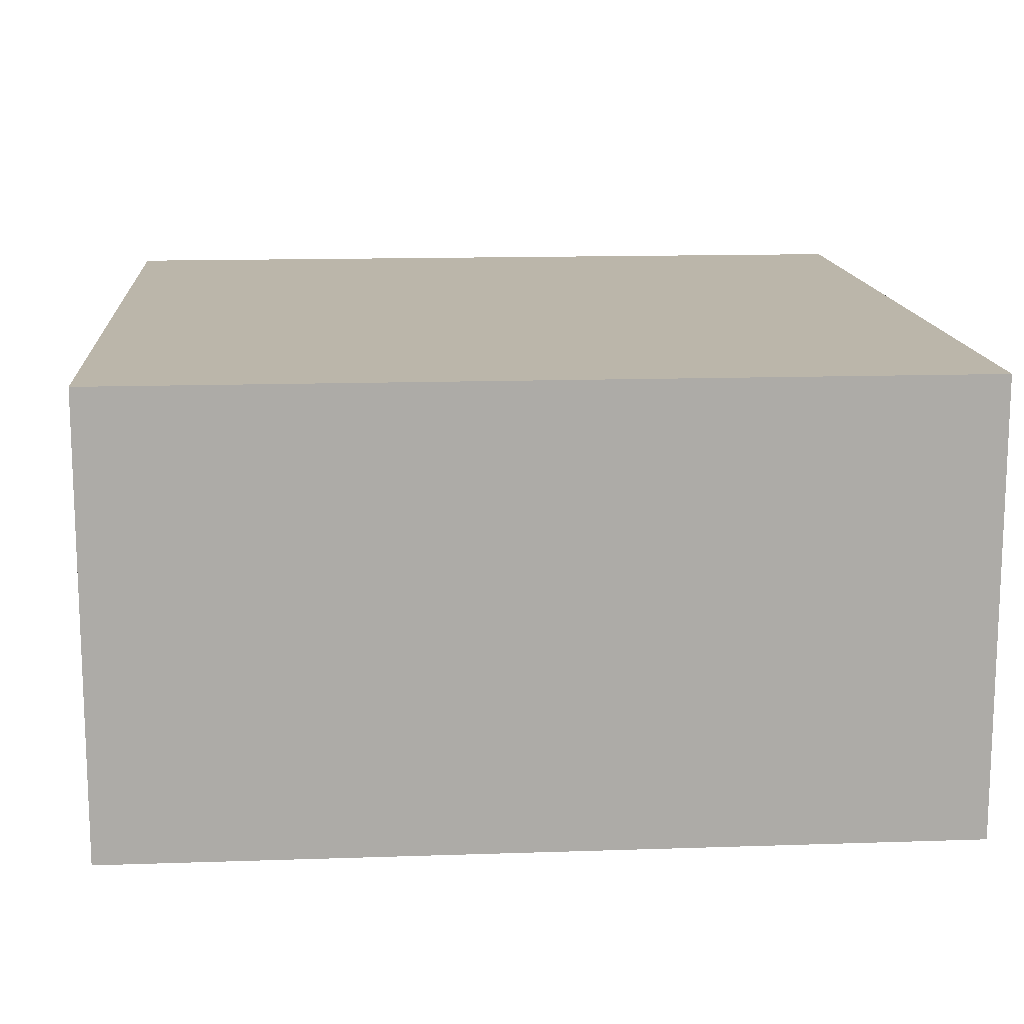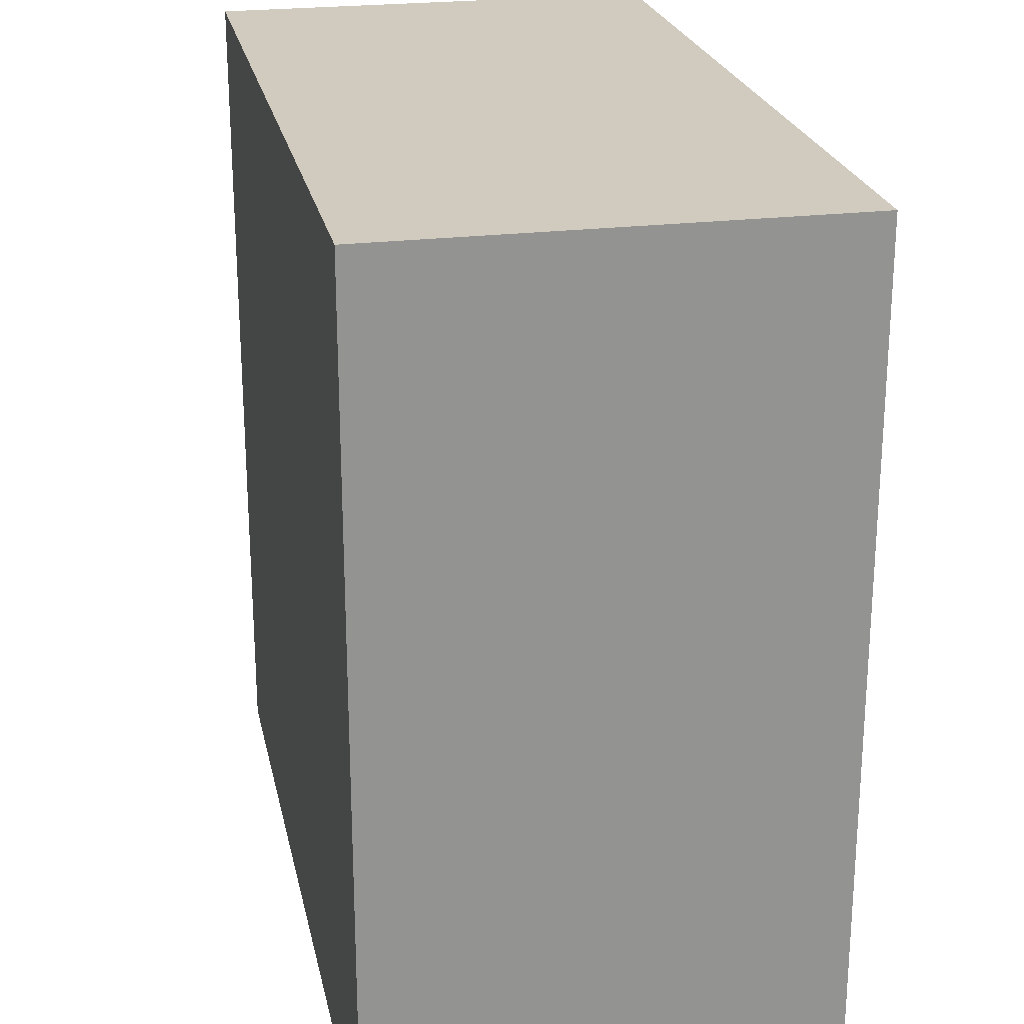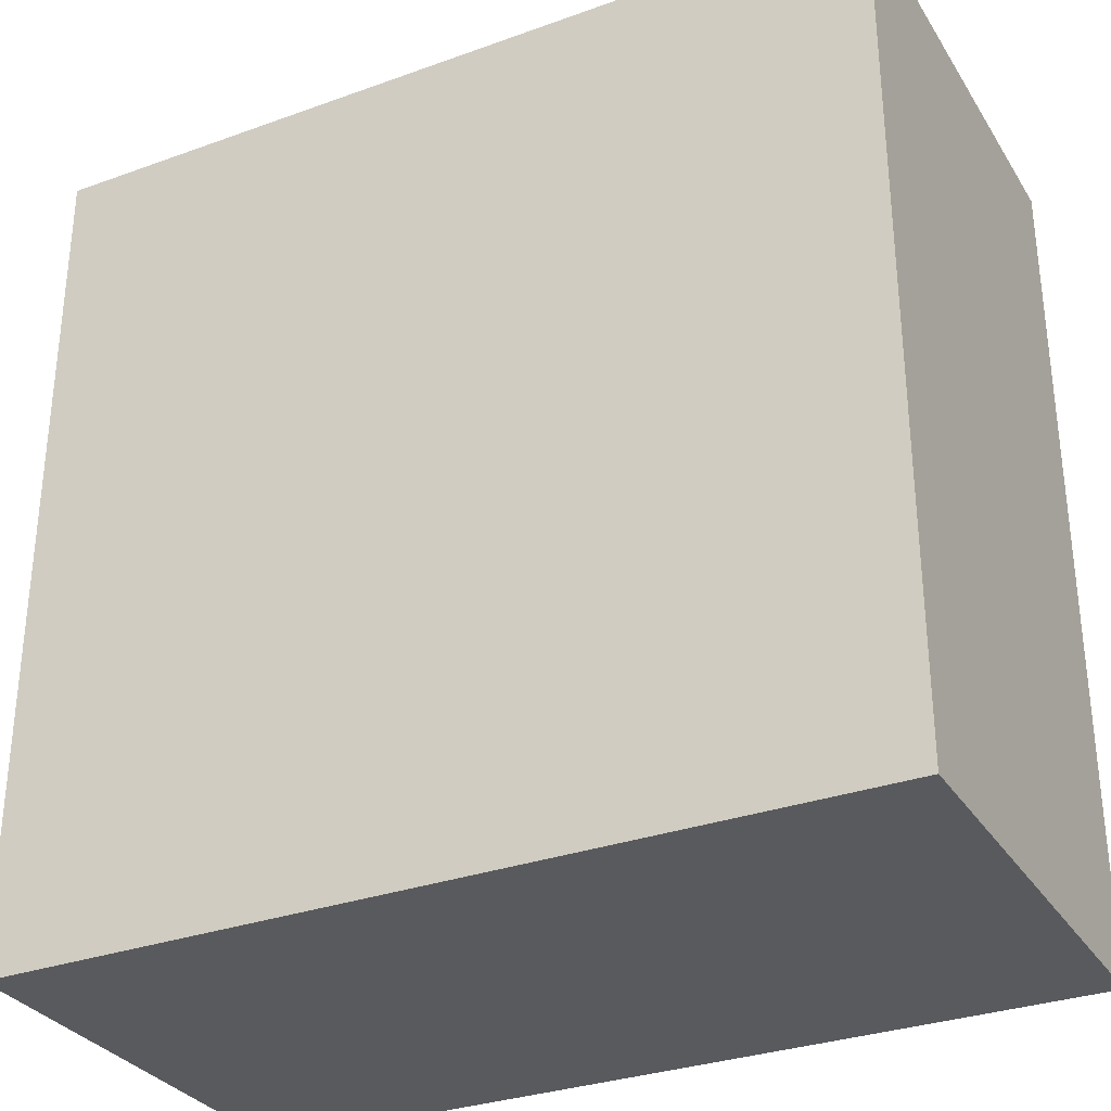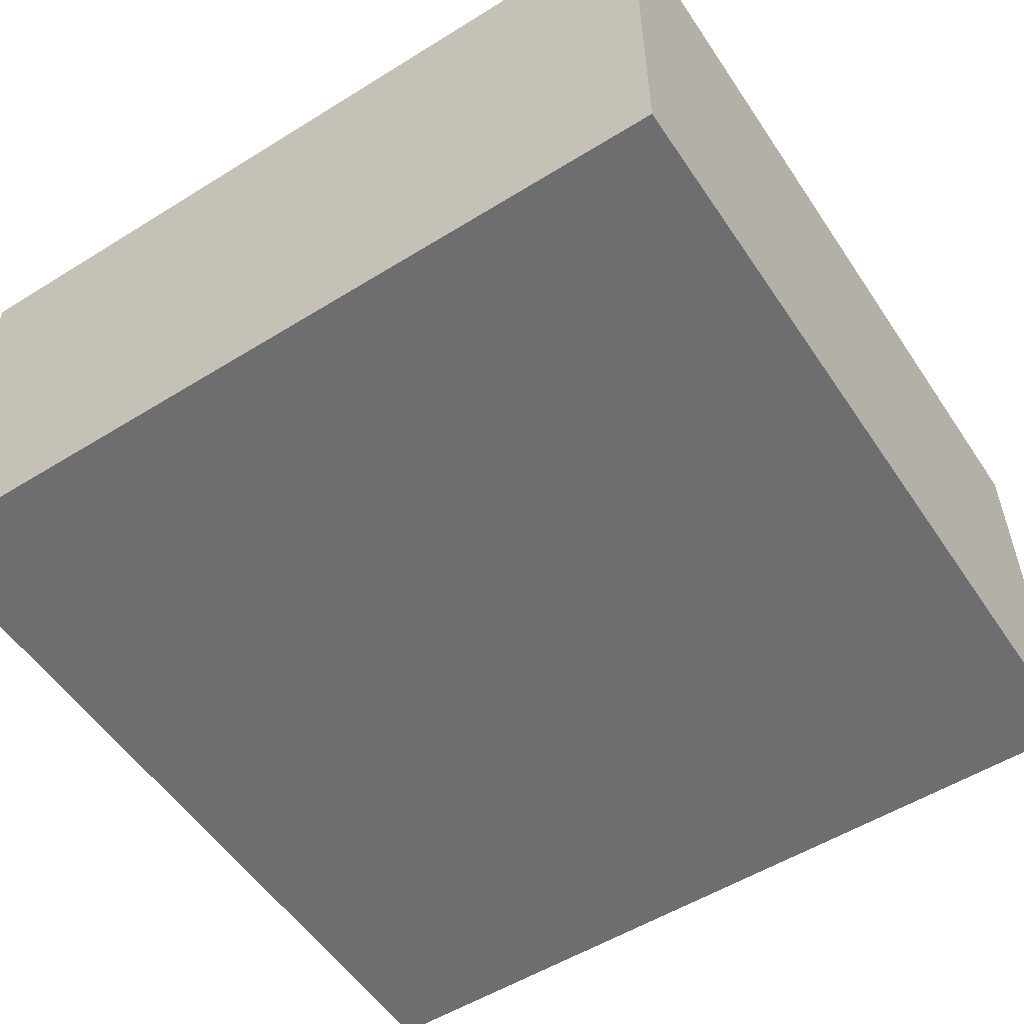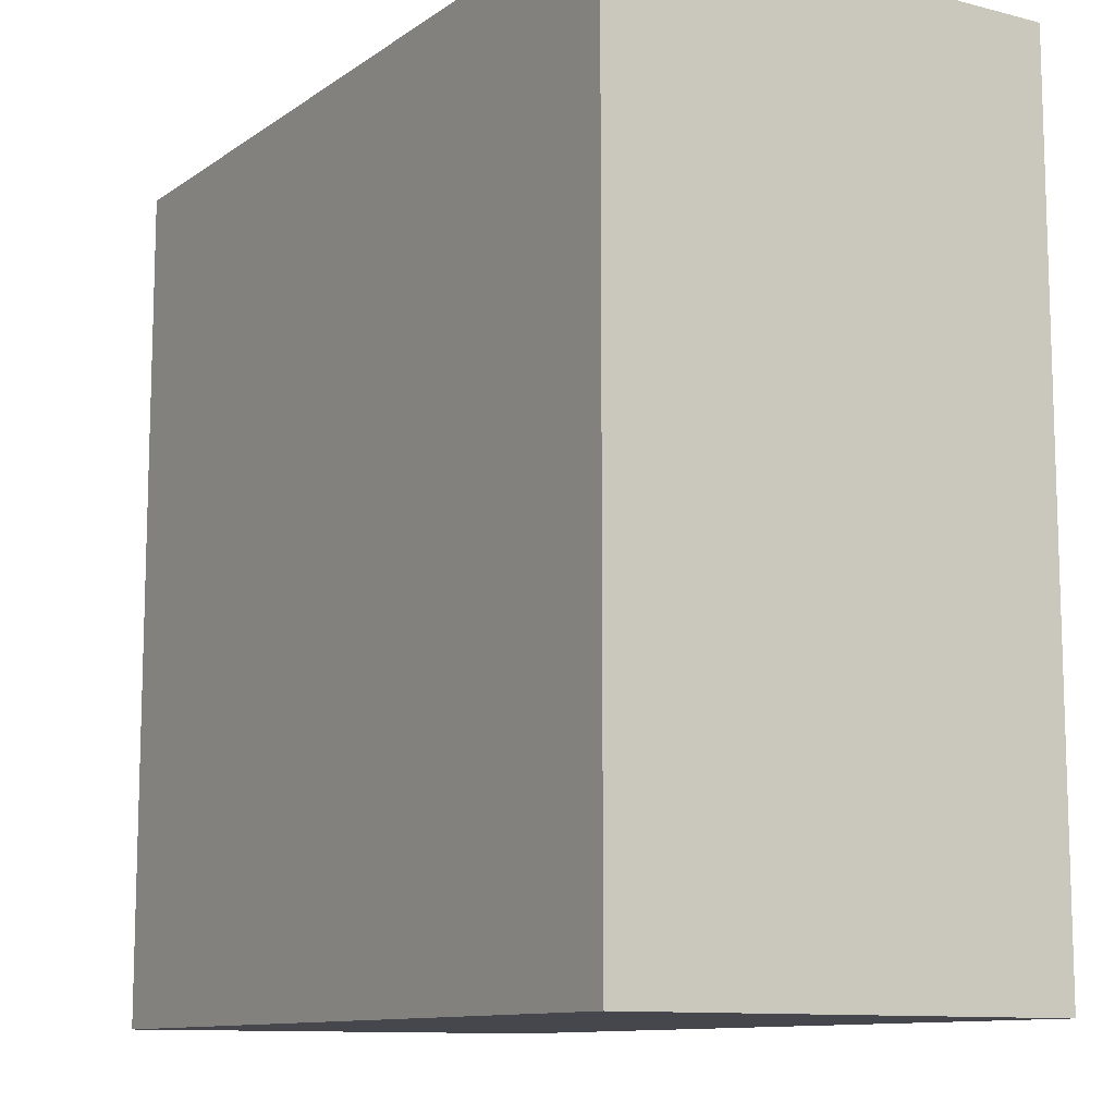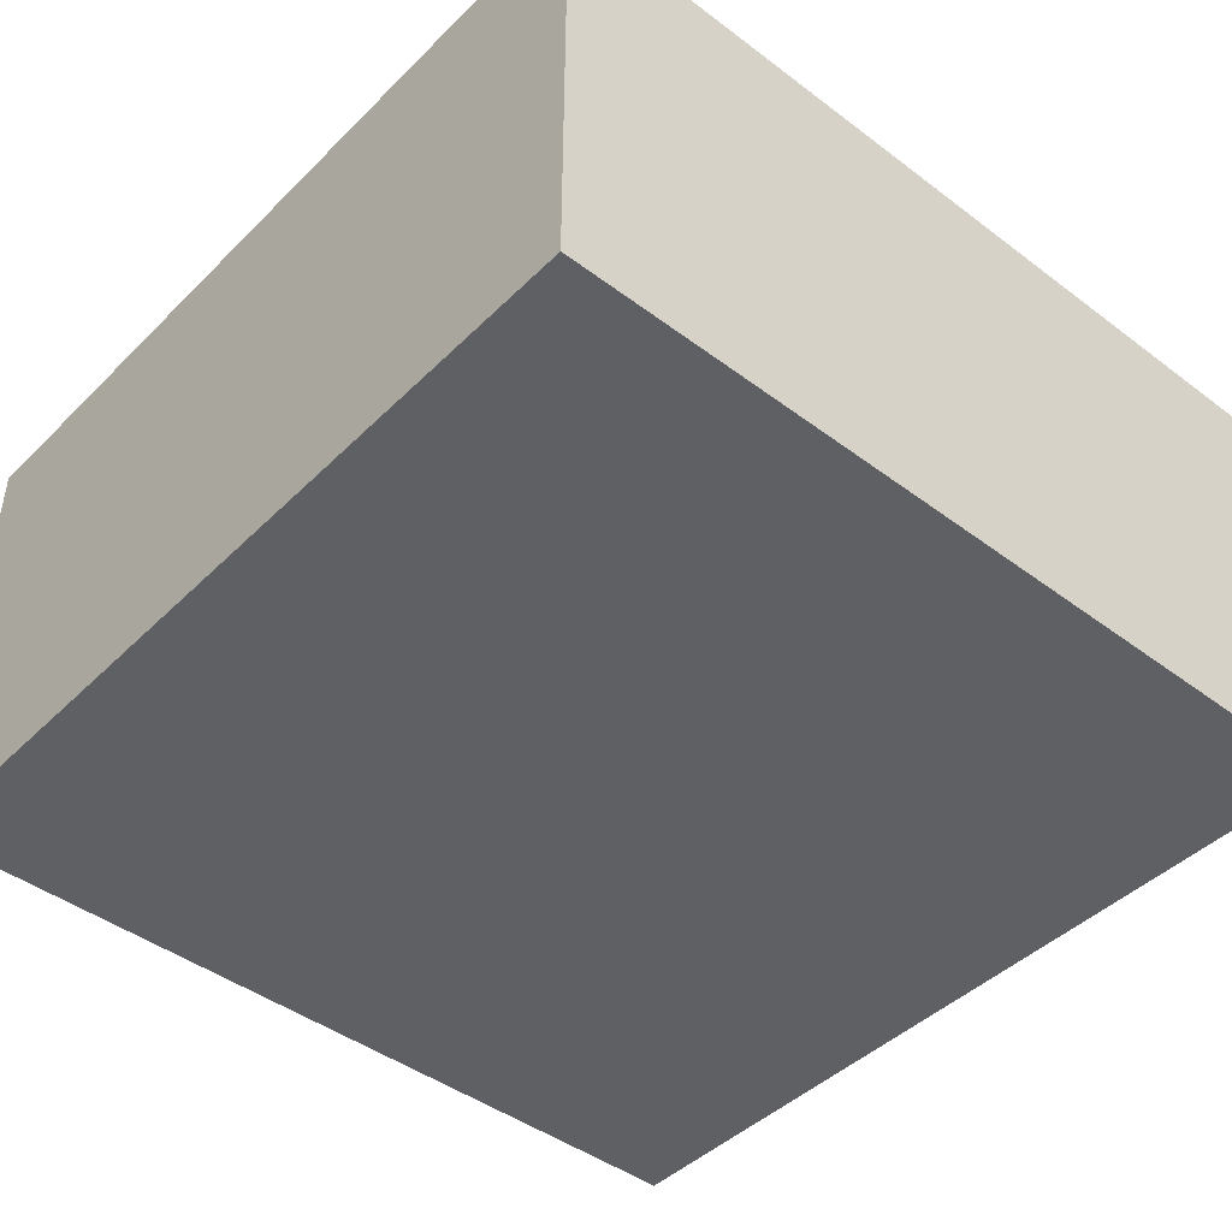
<metadata>
{"format":"obj","ext":"obj","renderer":"f3d","projection":"perspective","resolution":1024,"background":"white","views":[{"elev":13.9,"azim":-94.3,"up":"+Y"},{"elev":23.6,"azim":-101.7,"up":"+Z"},{"elev":-31.4,"azim":-152.9,"up":"+Z"},{"elev":-54.4,"azim":-146.7,"up":"+Y"},{"elev":-11.0,"azim":-122.0,"up":"+Z"},{"elev":-44.2,"azim":48.7,"up":"+Y"}]}
</metadata>
<code>
v -75 -1e-14 75
v -75 80 75
v 75 -1e-14 75
v 75 80 75
v 75 -1e-14 -75
v 75 80 -75
v -75 -1e-14 -75
v -75 80 -75
o power
f 3 4 2 1
f 5 6 4 3
f 7 8 6 5
f 1 2 8 7
f 4 6 8 2
f 5 3 1 7

</code>
